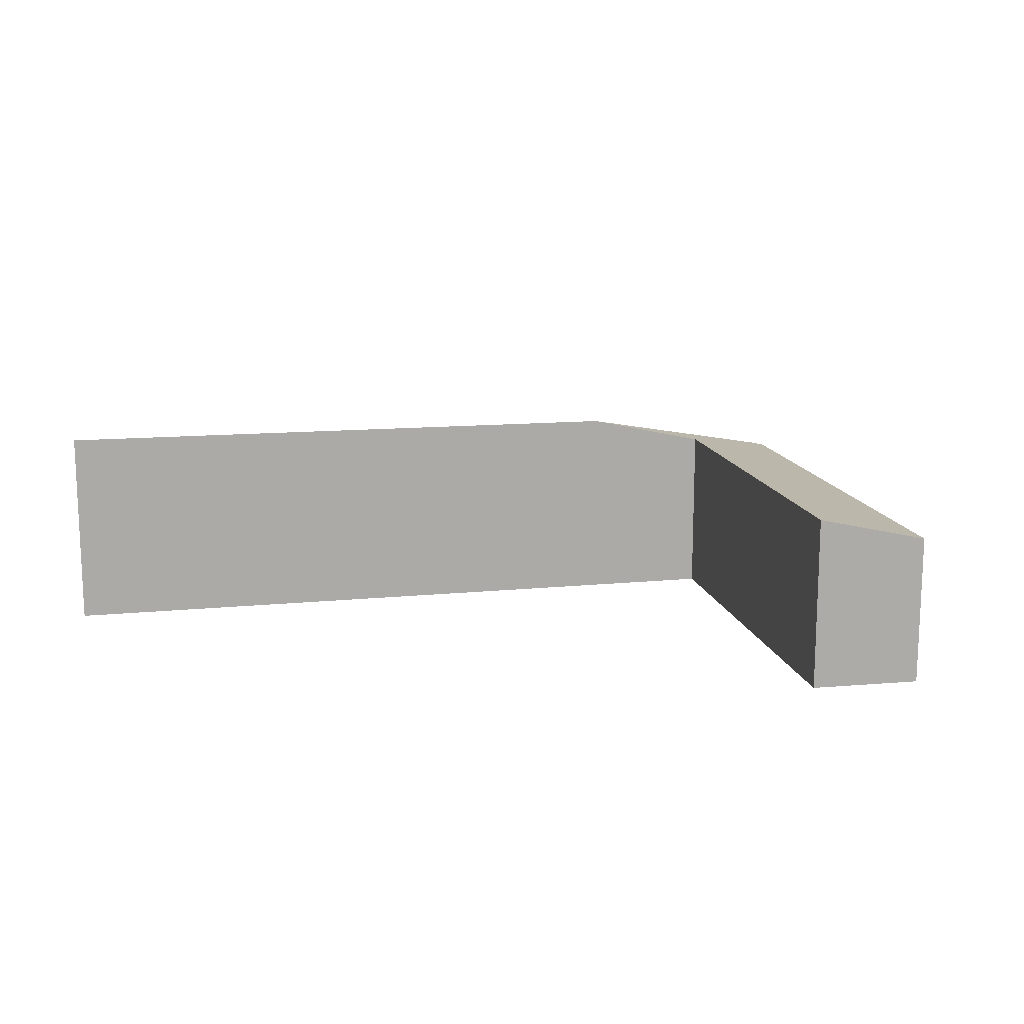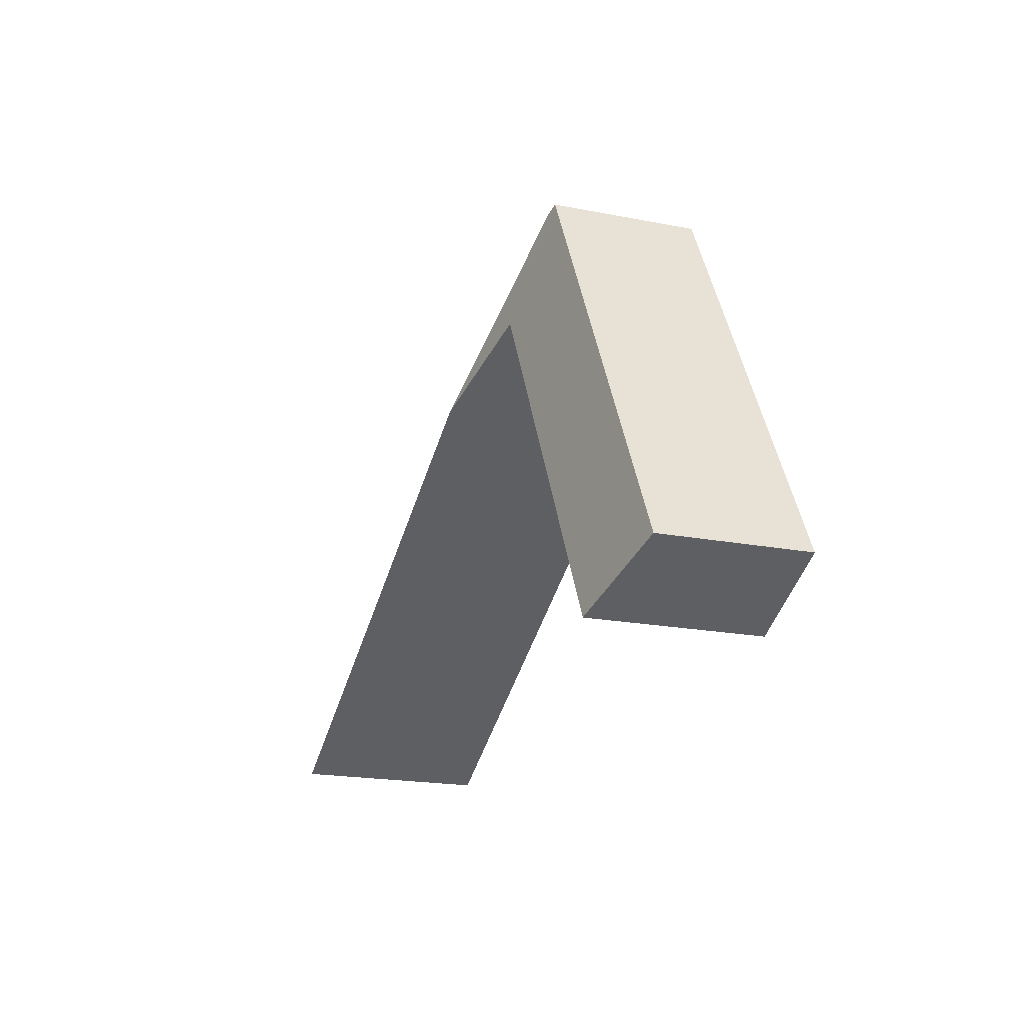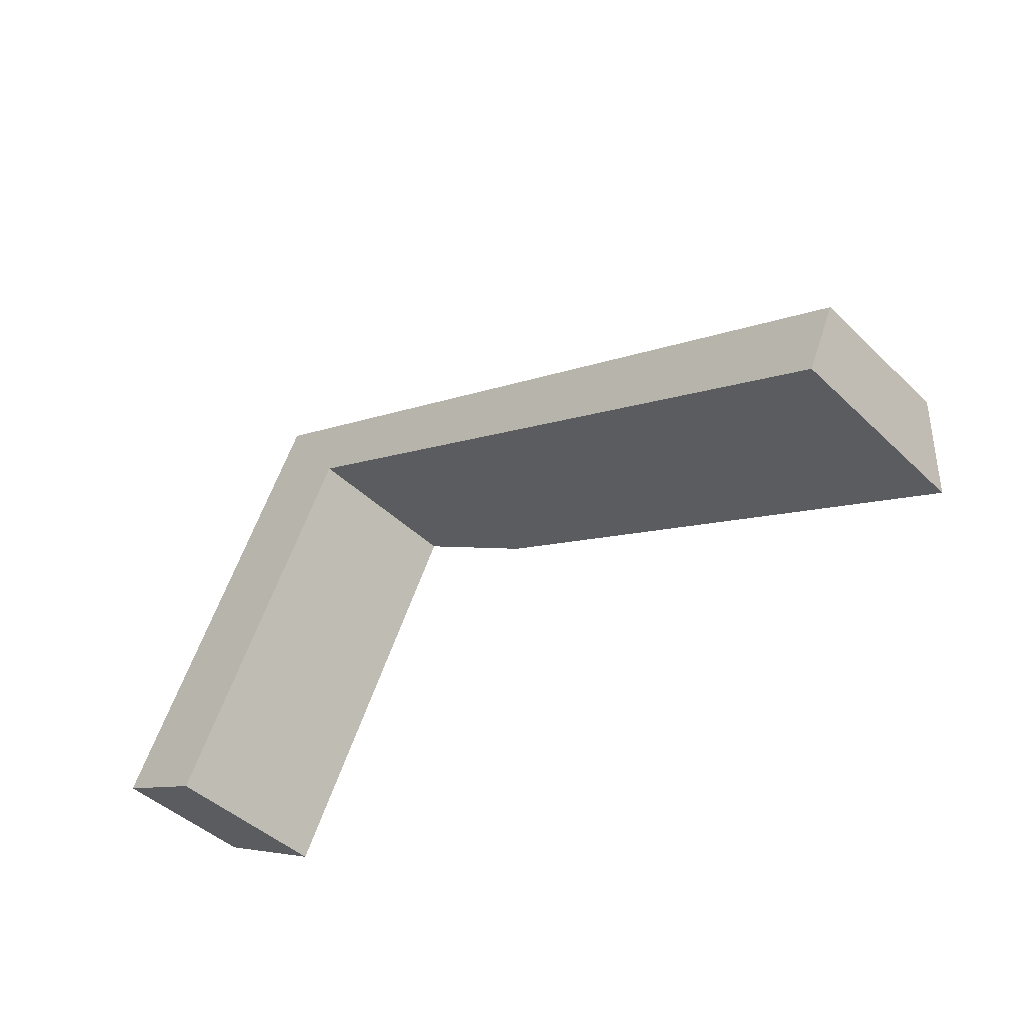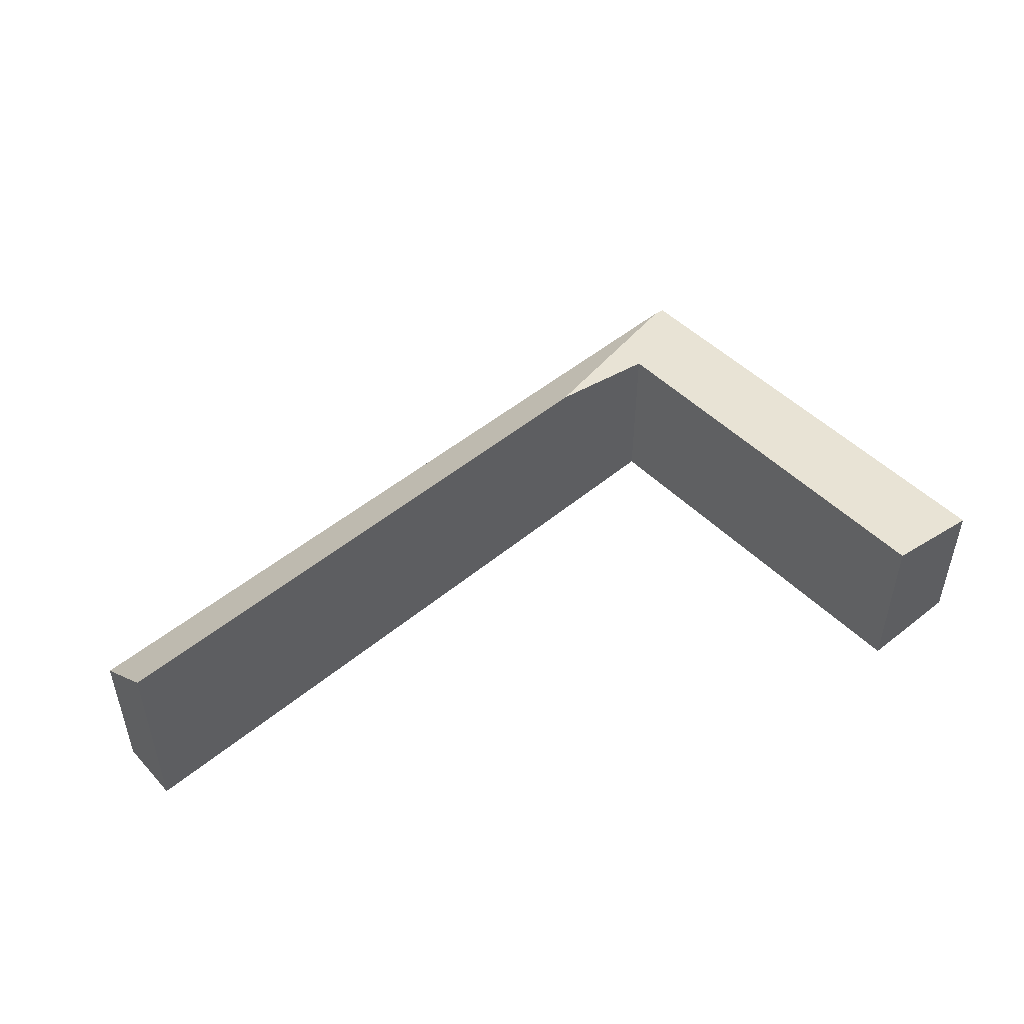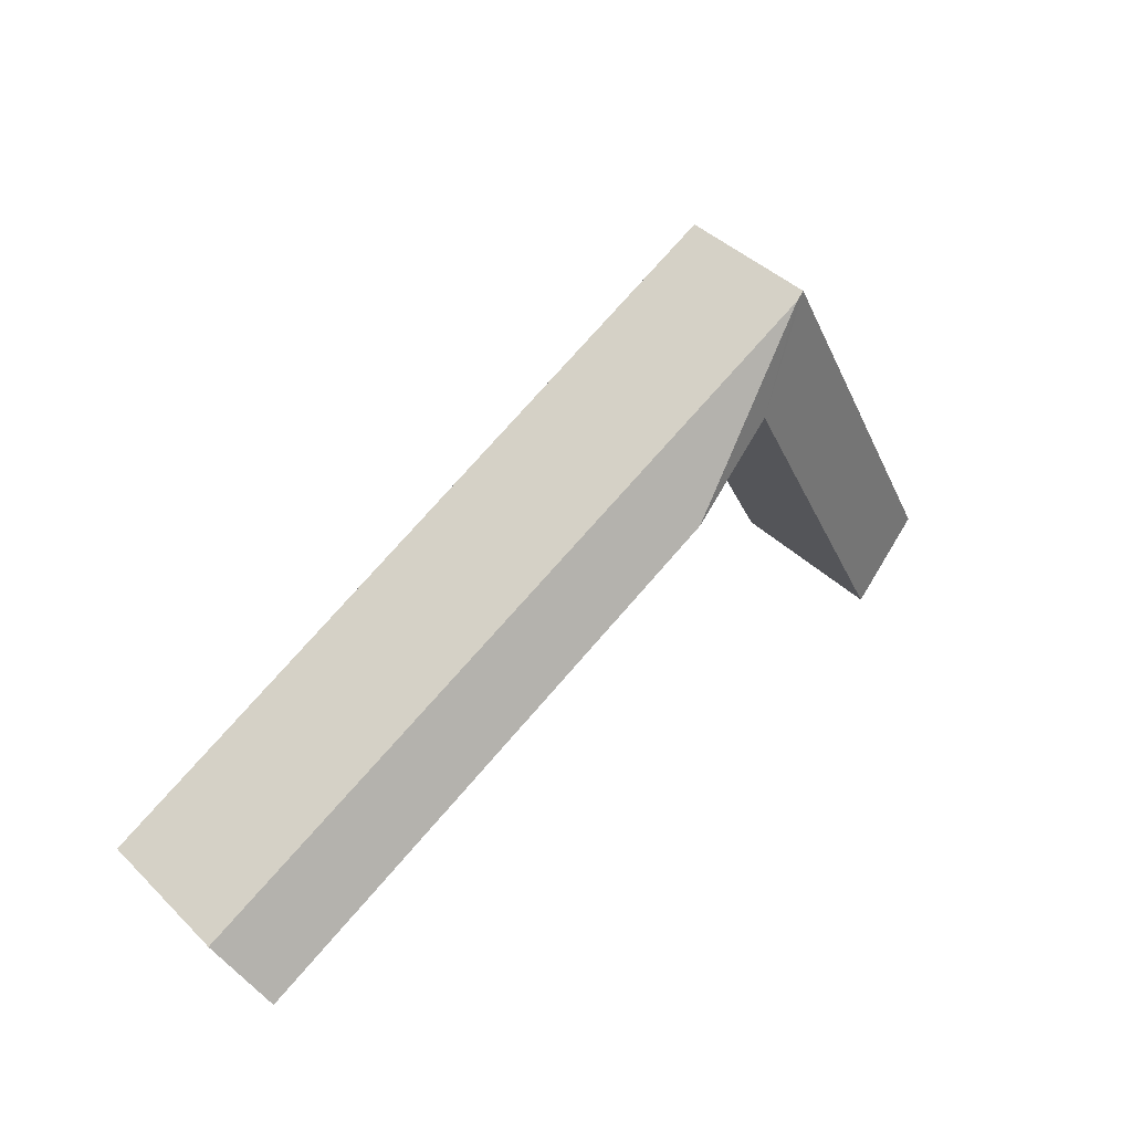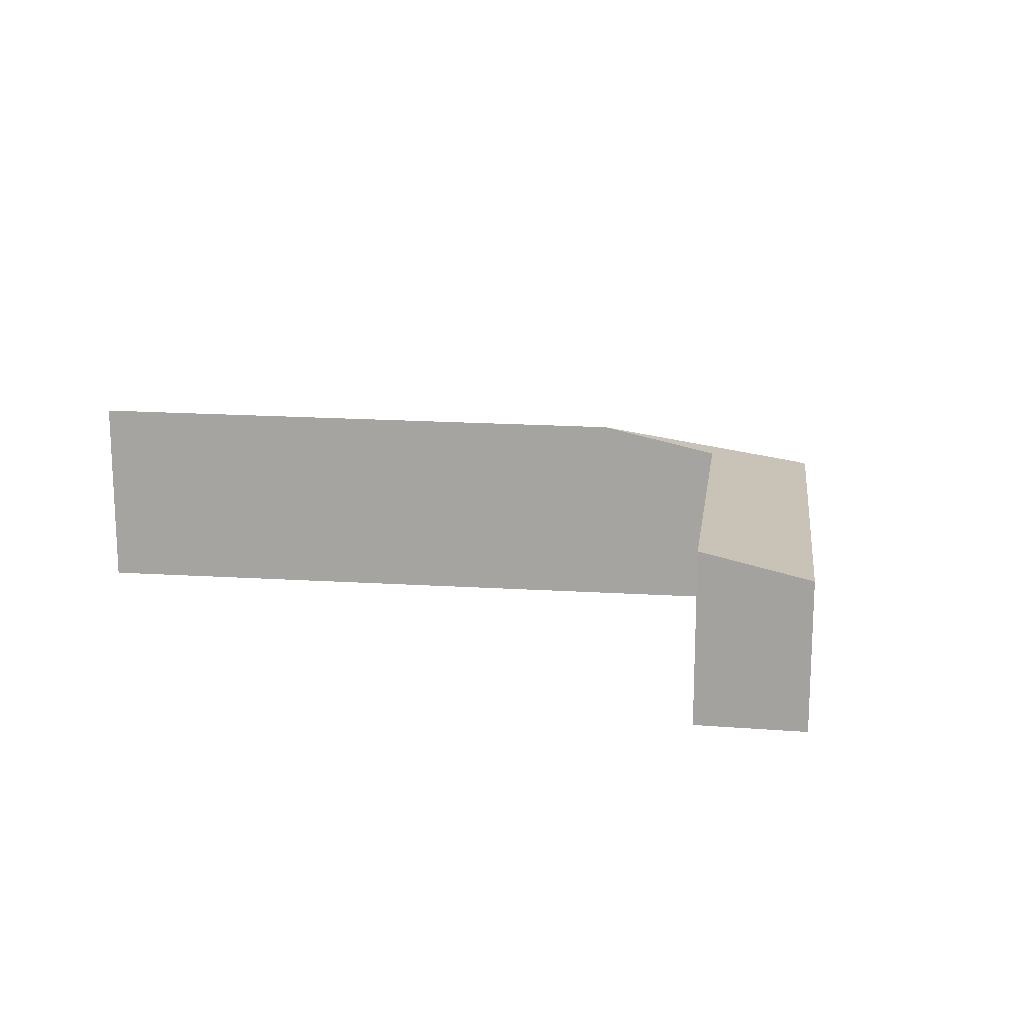
<metadata>
{"format":"obj","ext":"obj","renderer":"f3d","projection":"perspective","resolution":1024,"background":"white","views":[{"elev":13.9,"azim":-164.7,"up":"+Y"},{"elev":-19.8,"azim":-109.9,"up":"+Z"},{"elev":-45.5,"azim":42.5,"up":"+Z"},{"elev":49.1,"azim":164.8,"up":"+Y"},{"elev":42.9,"azim":138.7,"up":"+Z"},{"elev":15.1,"azim":-144.7,"up":"+Y"}]}
</metadata>
<code>
v  19.25 4.239 -0.425
v  4.739 3.175 8.609
v  19.85 3.175 0.856
v  12.52 4.205 3.079
v  8.193 4.183 5.332
v  0 3.121 1.911e-16
v  5.911 3.616 6.52
v  2.049 3.623 -0.993
v  4.524 3.121 8.719
v  2.049 6.08e-17 -0.993
v  0 0 0
v  19.25 2.602e-17 -0.425
v  12.52 -1.885e-16 3.079
v  8.193 -3.265e-16 5.332
v  5.911 -3.992e-16 6.52
v  4.524 -5.339e-16 8.719
v  19.85 -5.241e-17 0.856
v  4.739 -5.271e-16 8.609
g defaultobject
f 1 2 3
f 2 1 4
f 2 4 5
f 6 7 8
f 7 6 9
f 7 9 2
f 2 5 7
f 10 6 8
f 6 10 11
f 12 4 1
f 4 12 13
f 4 13 5
f 5 13 14
f 5 14 7
f 7 14 15
f 11 9 6
f 9 11 16
f 9 3 2
f 3 9 16
f 3 16 17
f 17 16 18
f 3 12 1
f 12 3 17
f 7 10 8
f 10 7 15
f 11 18 16
f 18 11 15
f 15 11 10
f 15 17 18
f 17 15 14
f 17 14 13
f 17 13 12

</code>
